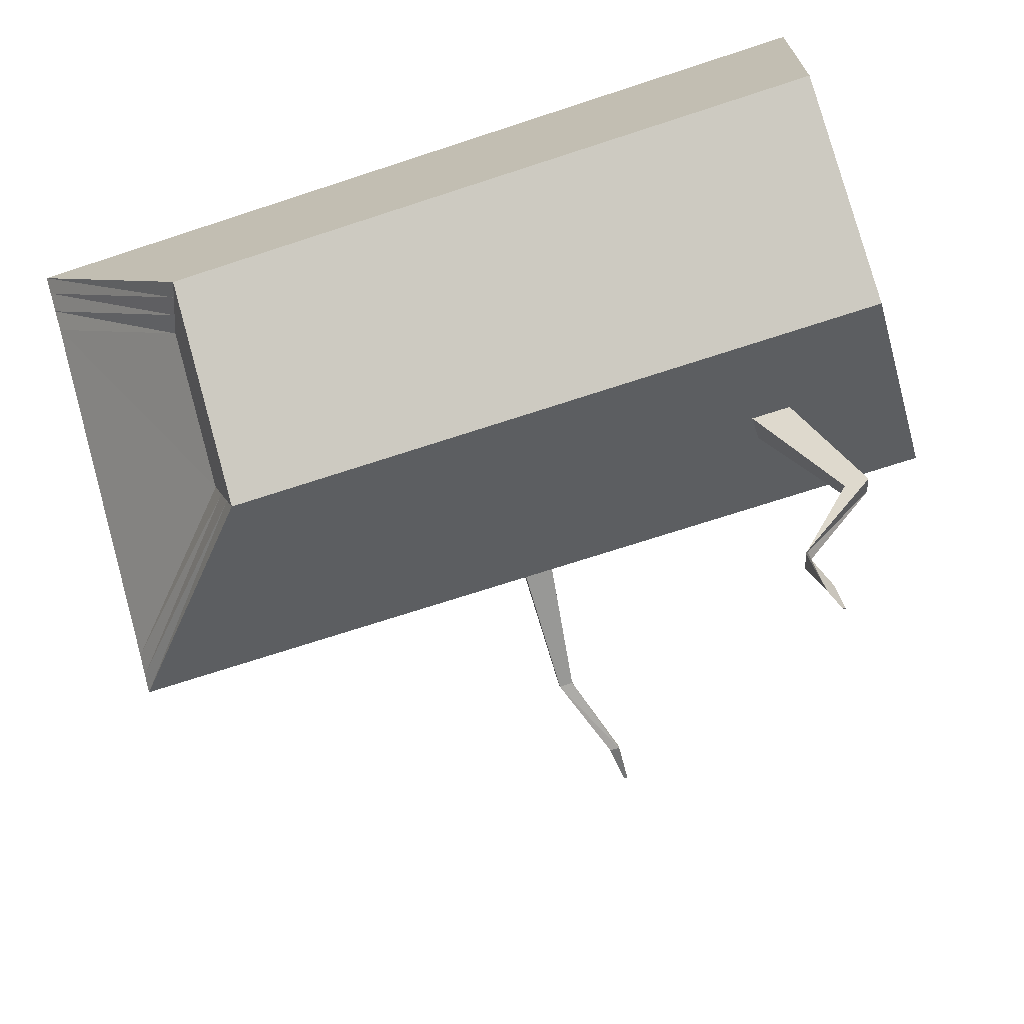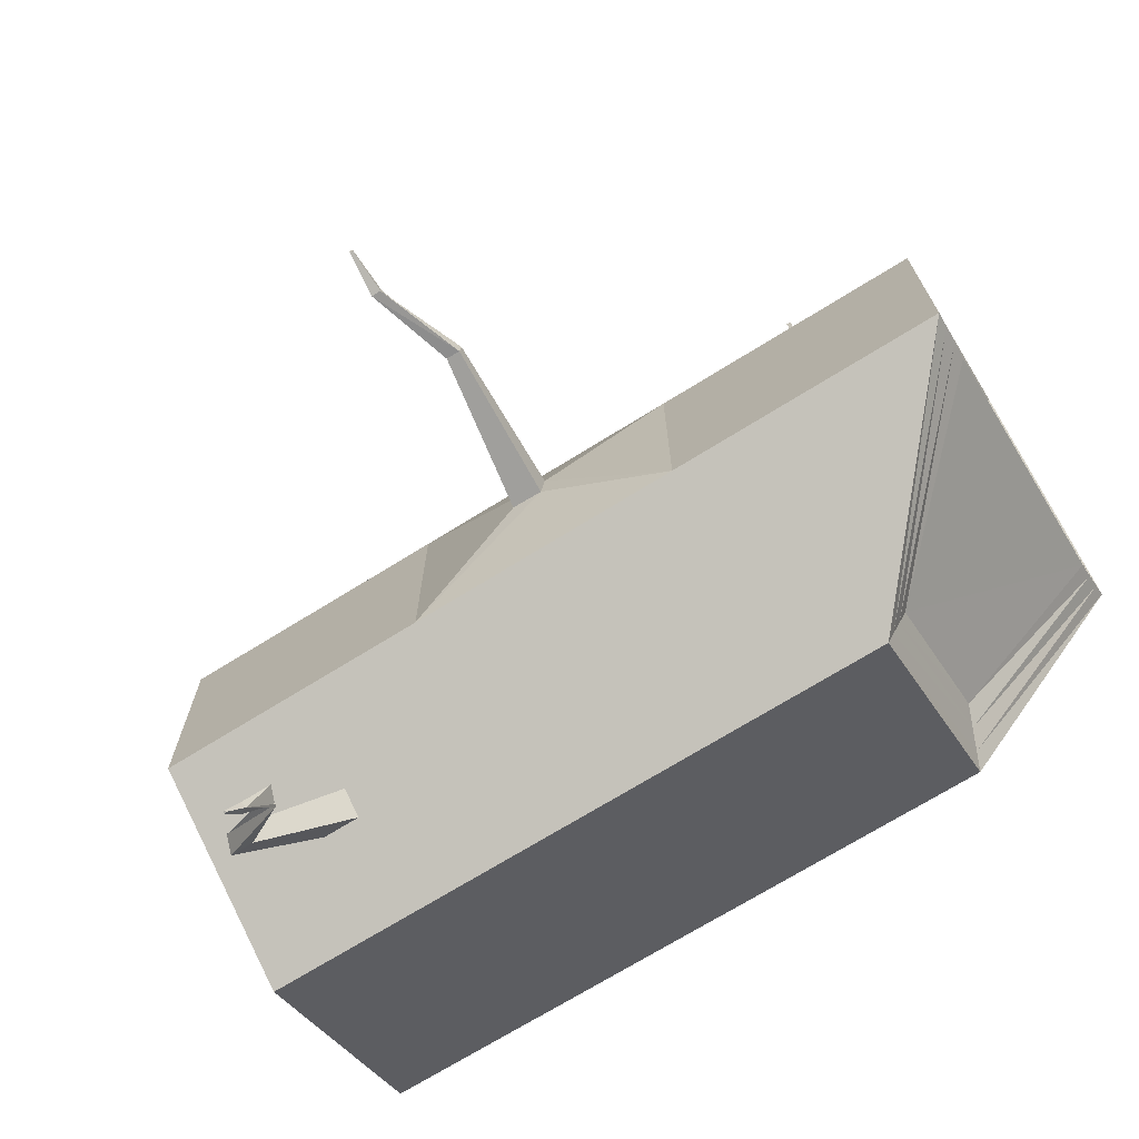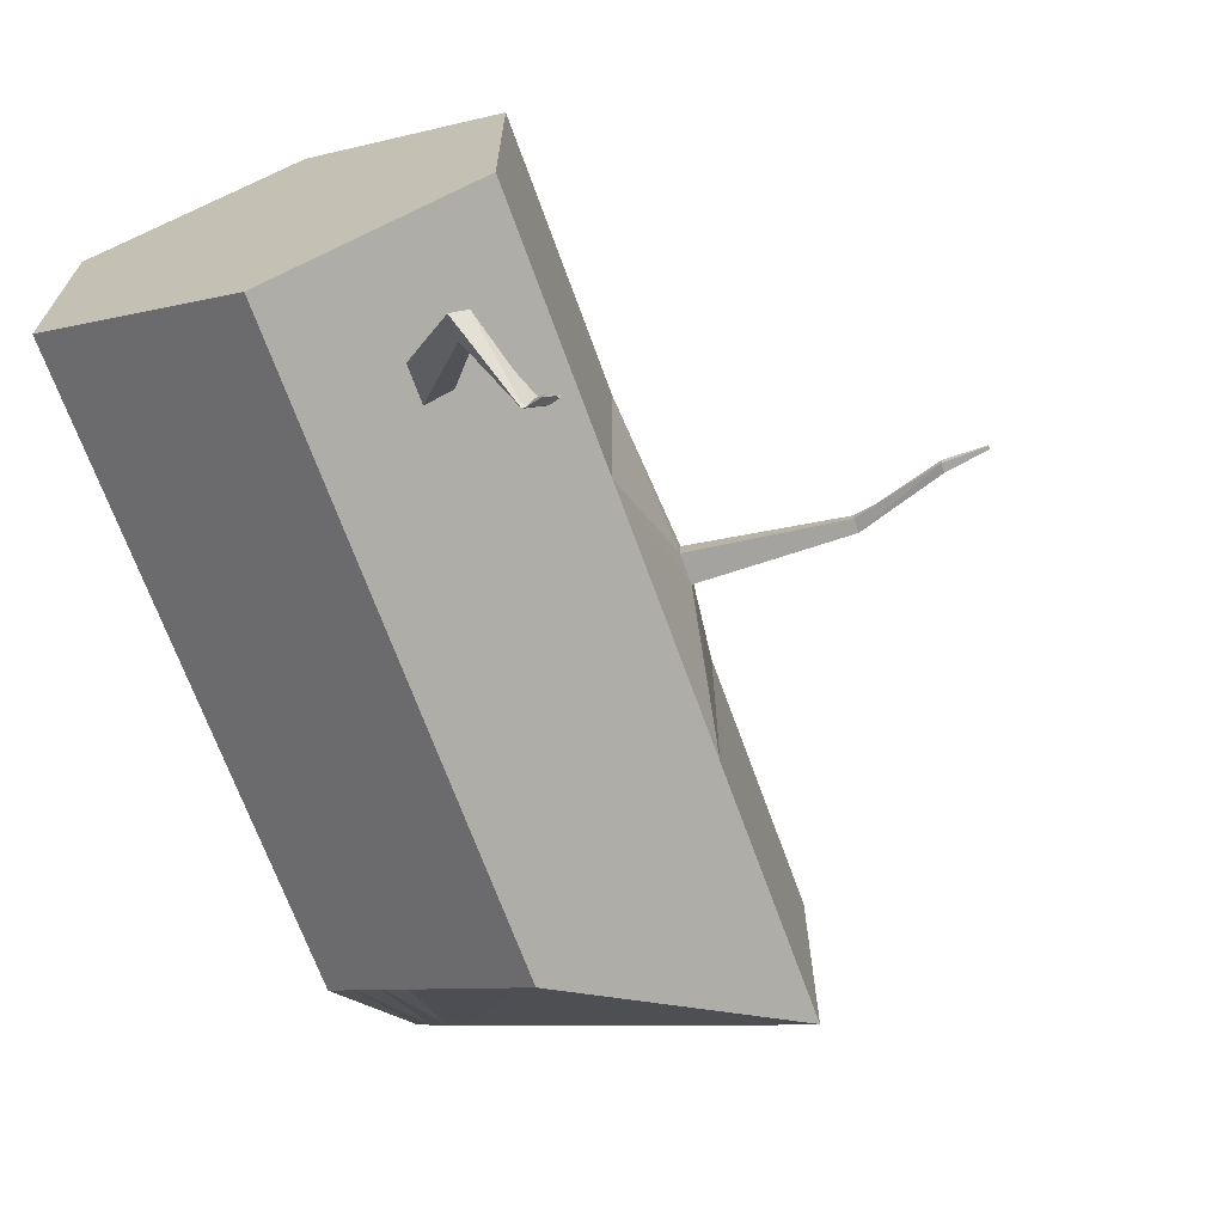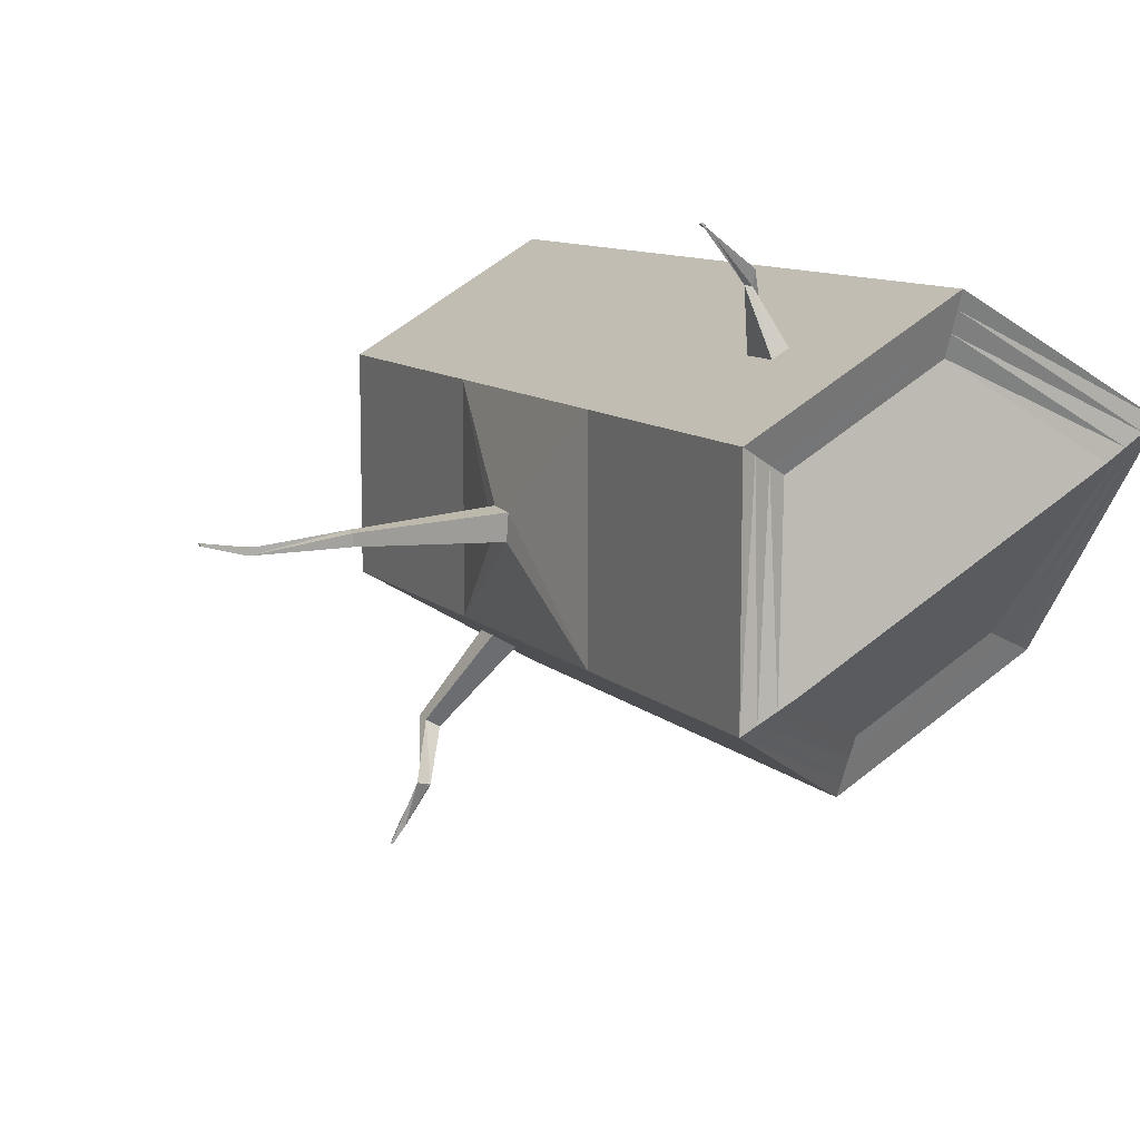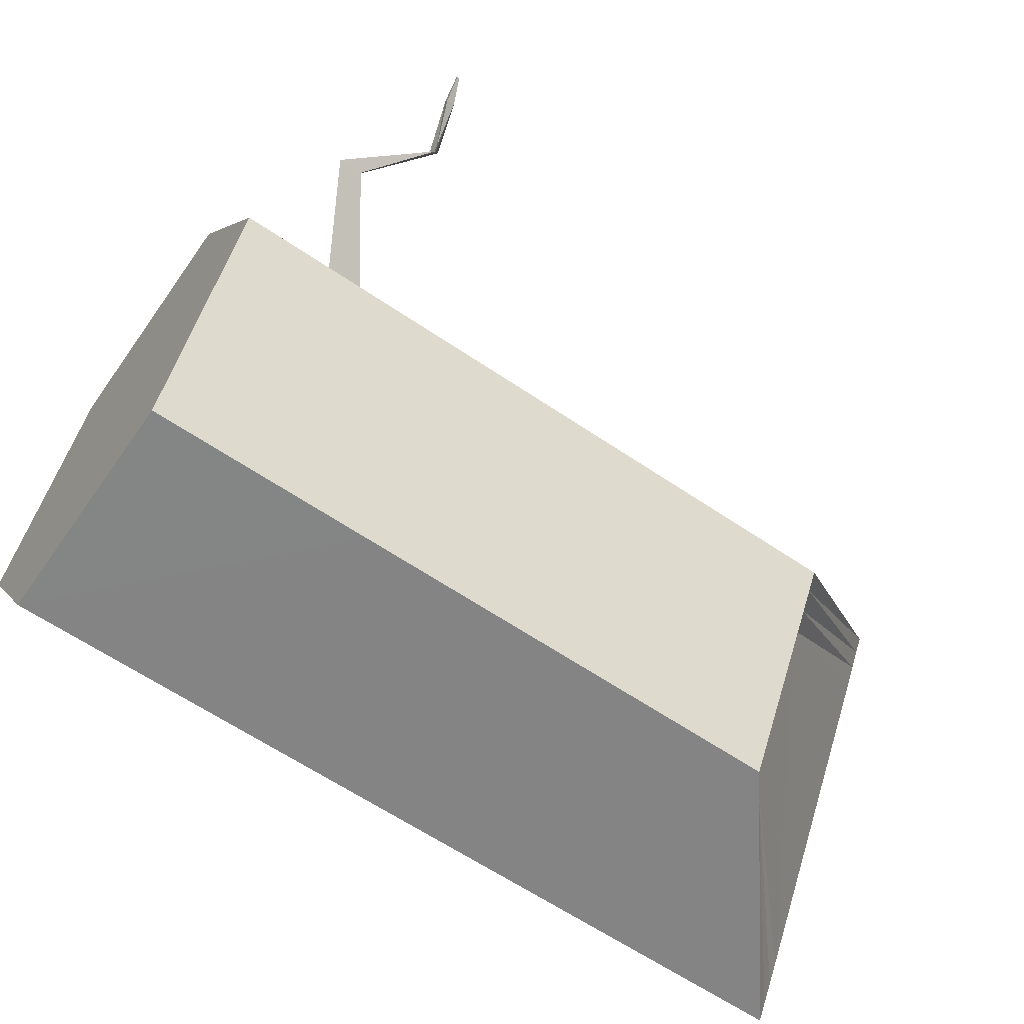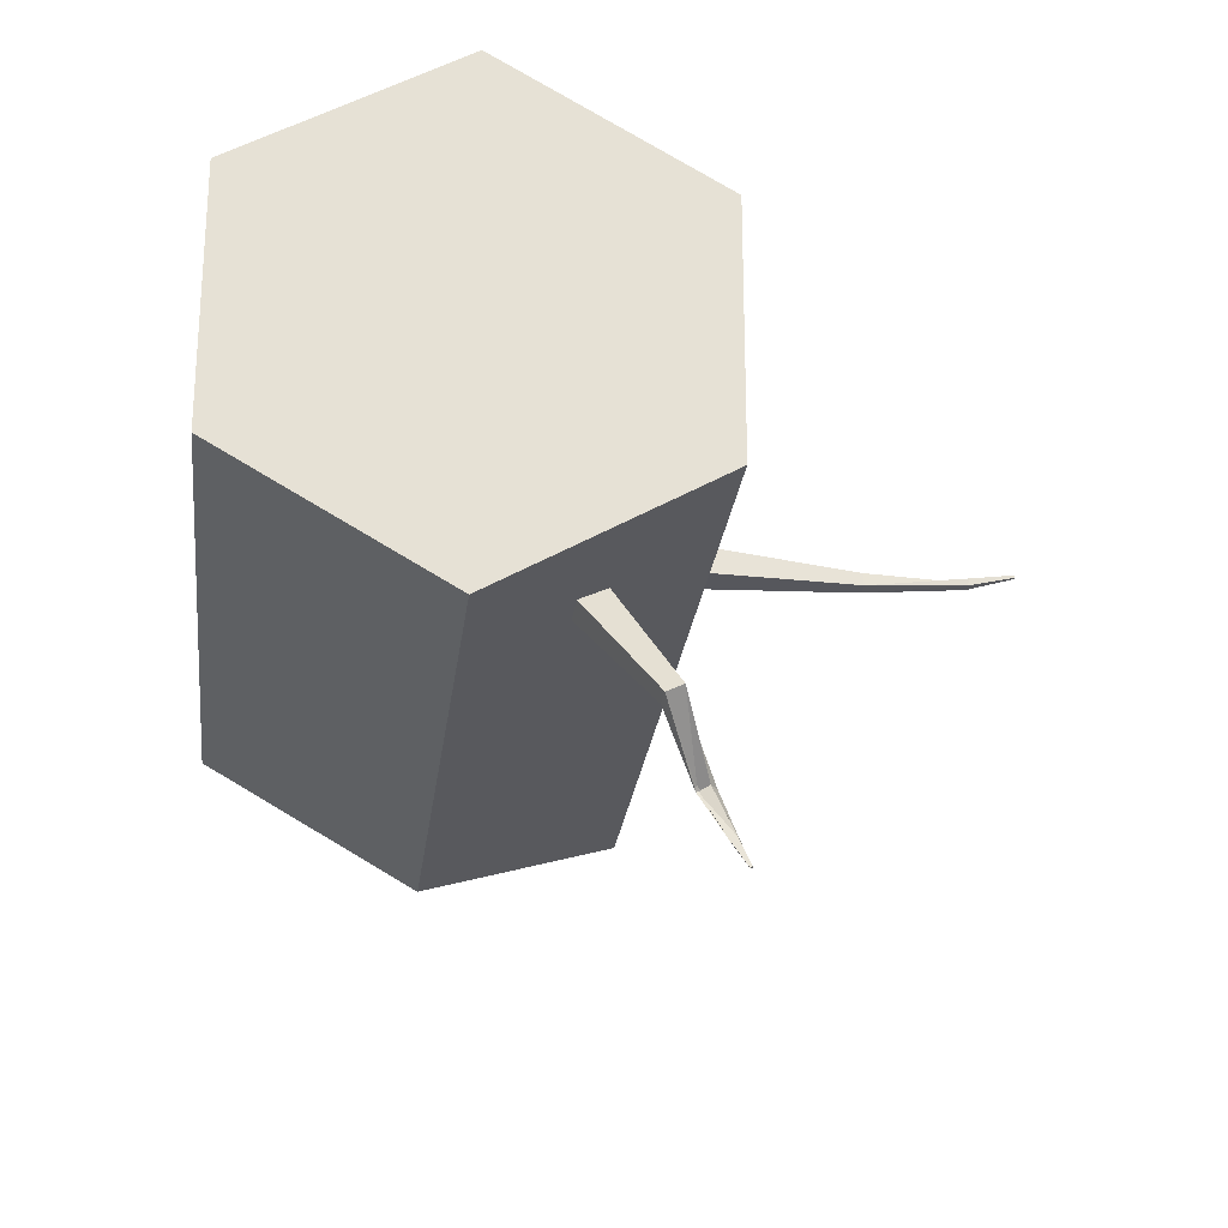
<metadata>
{"format":"obj","ext":"obj","renderer":"f3d","projection":"perspective","resolution":1024,"background":"white","views":[{"elev":-69.8,"azim":18.4,"up":"+Z"},{"elev":-71.4,"azim":-148.0,"up":"+Z"},{"elev":-68.4,"azim":110.0,"up":"+Z"},{"elev":10.2,"azim":-115.4,"up":"+Z"},{"elev":-61.5,"azim":145.3,"up":"+Y"},{"elev":-24.6,"azim":83.4,"up":"+Z"}]}
</metadata>
<code>
o i_Cylinder
v 1.775 0.005406 -0.7296
v -1.095 -0.02944 -0.74
v 1.769 0.6372 -0.3648
v -1.774 0.6231 -0.3818
v 1.769 0.6372 0.3648
v -1.687 0.6433 0.3795
v 1.775 0.005405 0.7296
v -1.68 0.000239 0.7509
v 1.781 -0.6264 0.3648
v -1.761 -0.6513 0.3529
v 1.781 -0.6264 -0.3648
v -1.092 -0.6343 -0.3912
v 1.146 0.492 -0.7178
v 1.147 0.3807 -0.7822
v 1.767 0.8714 0.5
v 1.775 0.005405 1
v 1.783 -0.8606 0.5
v 1.783 -0.8606 -0.5
v 1.775 0.005406 -0.906
v 1.767 0.79 -0.453
v 1.767 0.79 0.453
v 1.775 0.005405 0.906
v 1.783 -0.7792 0.453
v 1.783 -0.7792 -0.453
v 1.775 0.005406 -0.8149
v 1.768 0.7111 -0.4074
v 1.768 0.7111 0.4075
v 1.775 0.005405 0.8149
v 1.782 -0.7003 0.4074
v 1.782 -0.7003 -0.4074
v -1.783 0.8606 -0.5
v -1 -0.005406 -1
v -1.278 0.4639 0.7299
v -1.277 0.3943 0.7701
v -1.767 -0.8714 0.5
v -0.9953 -0.8714 -0.5
v -1.78 0.7897 -0.4647
v -1.028 -0.0126 -0.9224
v -1.754 0.7958 0.4641
v -1.747 -0.003714 0.9257
v -1.765 -0.8057 0.4561
v -1.024 -0.8007 -0.4675
v -1.777 0.7081 -0.4241
v -1.061 -0.02086 -0.8331
v -1.721 0.7211 0.4227
v -1.714 -0.001774 0.8401
v -1.763 -0.7301 0.4055
v -1.058 -0.7192 -0.4302
v 1.274 0.4925 -0.7179
v -0.07499 -0.001802 -1
v -0.06955 0.9549 0.04162
v -0.05212 0.9554 -0.07956
v 0.06225 0.9549 0.05011
v 0.07969 0.9554 -0.07107
v -1.097 0.3949 0.7701
v 0.5917 0.001802 1
v -0.5834 -0.8678 0.5
v 0.6 -0.8642 0.5
v -0.0691 -0.8678 -0.5
v 0.8571 -0.8642 -0.5
v -0.6 0.8642 -0.5
v 1.308 0.3811 -0.7821
v -1.098 0.4645 0.7299
v 0.5834 0.8678 0.5
v -0.09051 1.614 0.008255
v -0.08257 1.615 -0.04691
v -0.03051 1.614 0.01212
v -0.02257 1.615 -0.04304
v 0.04474 1.991 -0.07367
v 0.08595 1.991 -0.07371
v 0.04474 1.996 -0.04416
v 0.08595 1.996 -0.04419
v 0.05774 2.177 -0.0246
v 0.07205 2.177 -0.02461
v 0.05774 2.179 -0.01435
v 0.07205 2.179 -0.01436
v 1.775 0.005406 -1
v 1.767 0.8714 -0.5
v 0.5834 0.8678 -0.5
v 0.85 0.001802 -1
v 1.42 0.7055 -1.142
v 1.421 0.6371 -1.181
v 1.52 0.6374 -1.181
v 1.499 0.7059 -1.142
v 1.168 0.8534 -1.363
v 1.197 0.7773 -1.387
v 1.19 0.7853 -1.383
v 1.205 0.8255 -1.362
v 1.235 0.9118 -1.558
v 1.227 0.8886 -1.571
v 1.259 0.876 -1.57
v 1.261 0.9017 -1.557
v 1.266 0.9463 -1.658
v 1.263 0.9391 -1.662
v 1.273 0.9352 -1.662
v 1.274 0.9432 -1.658
v -1.775 -0.005406 1
v -1.783 0.8606 0.5
v -0.6 0.8642 0.5
v -0.5917 -0.001802 1
v -1.185 0.4948 0.9864
v -1.171 0.5202 0.9907
v -1.191 0.5204 1.053
v -1.205 0.495 1.049
v -1.198 0.7022 1.215
v -1.198 0.7097 1.211
v -1.179 0.7097 1.211
v -1.179 0.7023 1.215
f 32 61 50
f 31 99 61
f 33 101 102
f 100 35 57
f 57 36 59
f 36 50 59
f 20 77 78
f 20 15 21
f 21 16 22
f 23 16 17
f 23 18 24
f 24 77 19
f 38 31 32
f 39 31 37
f 39 97 98
f 40 35 97
f 42 35 41
f 42 32 36
f 60 77 18
f 59 80 60
f 17 60 18
f 58 59 60
f 16 58 17
f 56 57 58
f 15 56 16
f 64 100 56
f 78 64 15
f 52 68 54
f 62 84 49
f 50 79 80
f 52 61 51
f 53 64 54
f 54 79 52
f 51 99 53
f 67 69 65
f 51 66 52
f 51 67 65
f 53 68 67
f 72 75 71
f 68 71 67
f 68 70 72
f 66 69 70
f 74 75 76
f 72 74 76
f 70 73 74
f 71 73 69
f 13 78 77
f 14 79 78
f 49 77 80
f 62 80 79
f 81 88 85
f 62 82 83
f 49 81 13
f 14 81 82
f 88 89 85
f 81 86 82
f 84 87 88
f 83 86 87
f 92 95 96
f 85 90 86
f 87 92 88
f 87 90 91
f 96 94 93
f 90 95 91
f 92 93 89
f 90 93 94
f 33 97 34
f 33 99 98
f 55 97 100
f 55 99 63
f 103 108 104
f 55 103 104
f 63 102 103
f 55 101 34
f 107 105 108
f 103 106 107
f 101 108 105
f 102 105 106
f 32 31 61
f 31 98 99
f 33 34 101
f 100 97 35
f 57 35 36
f 36 32 50
f 20 19 77
f 20 78 15
f 21 15 16
f 23 22 16
f 23 17 18
f 24 18 77
f 38 37 31
f 39 98 31
f 39 40 97
f 40 41 35
f 42 36 35
f 42 38 32
f 60 80 77
f 59 50 80
f 17 58 60
f 58 57 59
f 16 56 58
f 56 100 57
f 15 64 56
f 64 99 100
f 78 79 64
f 52 66 68
f 62 83 84
f 50 61 79
f 52 79 61
f 53 99 64
f 54 64 79
f 51 61 99
f 67 71 69
f 51 65 66
f 51 53 67
f 53 54 68
f 72 76 75
f 68 72 71
f 68 66 70
f 66 65 69
f 74 73 75
f 72 70 74
f 70 69 73
f 71 75 73
f 13 14 78
f 14 62 79
f 49 13 77
f 62 49 80
f 81 84 88
f 62 14 82
f 49 84 81
f 14 13 81
f 88 92 89
f 81 85 86
f 84 83 87
f 83 82 86
f 92 91 95
f 85 89 90
f 87 91 92
f 87 86 90
f 96 95 94
f 90 94 95
f 92 96 93
f 90 89 93
f 33 98 97
f 33 63 99
f 55 34 97
f 55 100 99
f 103 107 108
f 55 63 103
f 63 33 102
f 55 104 101
f 107 106 105
f 103 102 106
f 101 104 108
f 102 101 105
f 26 19 20
f 26 21 27
f 27 22 28
f 29 22 23
f 29 24 30
f 30 19 25
f 44 37 38
f 45 37 43
f 45 40 39
f 46 41 40
f 48 41 47
f 48 38 42
f 26 25 19
f 26 20 21
f 27 21 22
f 29 28 22
f 29 23 24
f 30 24 19
f 44 43 37
f 45 39 37
f 45 46 40
f 46 47 41
f 48 42 41
f 48 44 38
f 3 25 26
f 3 27 5
f 5 28 7
f 9 28 29
f 9 30 11
f 11 25 1
f 2 43 44
f 6 43 4
f 6 46 45
f 8 47 46
f 12 47 10
f 12 44 48
f 3 1 25
f 3 26 27
f 5 27 28
f 9 7 28
f 9 29 30
f 11 30 25
f 2 4 43
f 6 45 43
f 6 8 46
f 8 10 47
f 12 48 47
f 12 2 44
f 10 8 4
f 7 9 11
f 6 4 8
f 4 2 10
f 2 12 10
f 11 1 7
f 1 3 7
f 3 5 7

</code>
